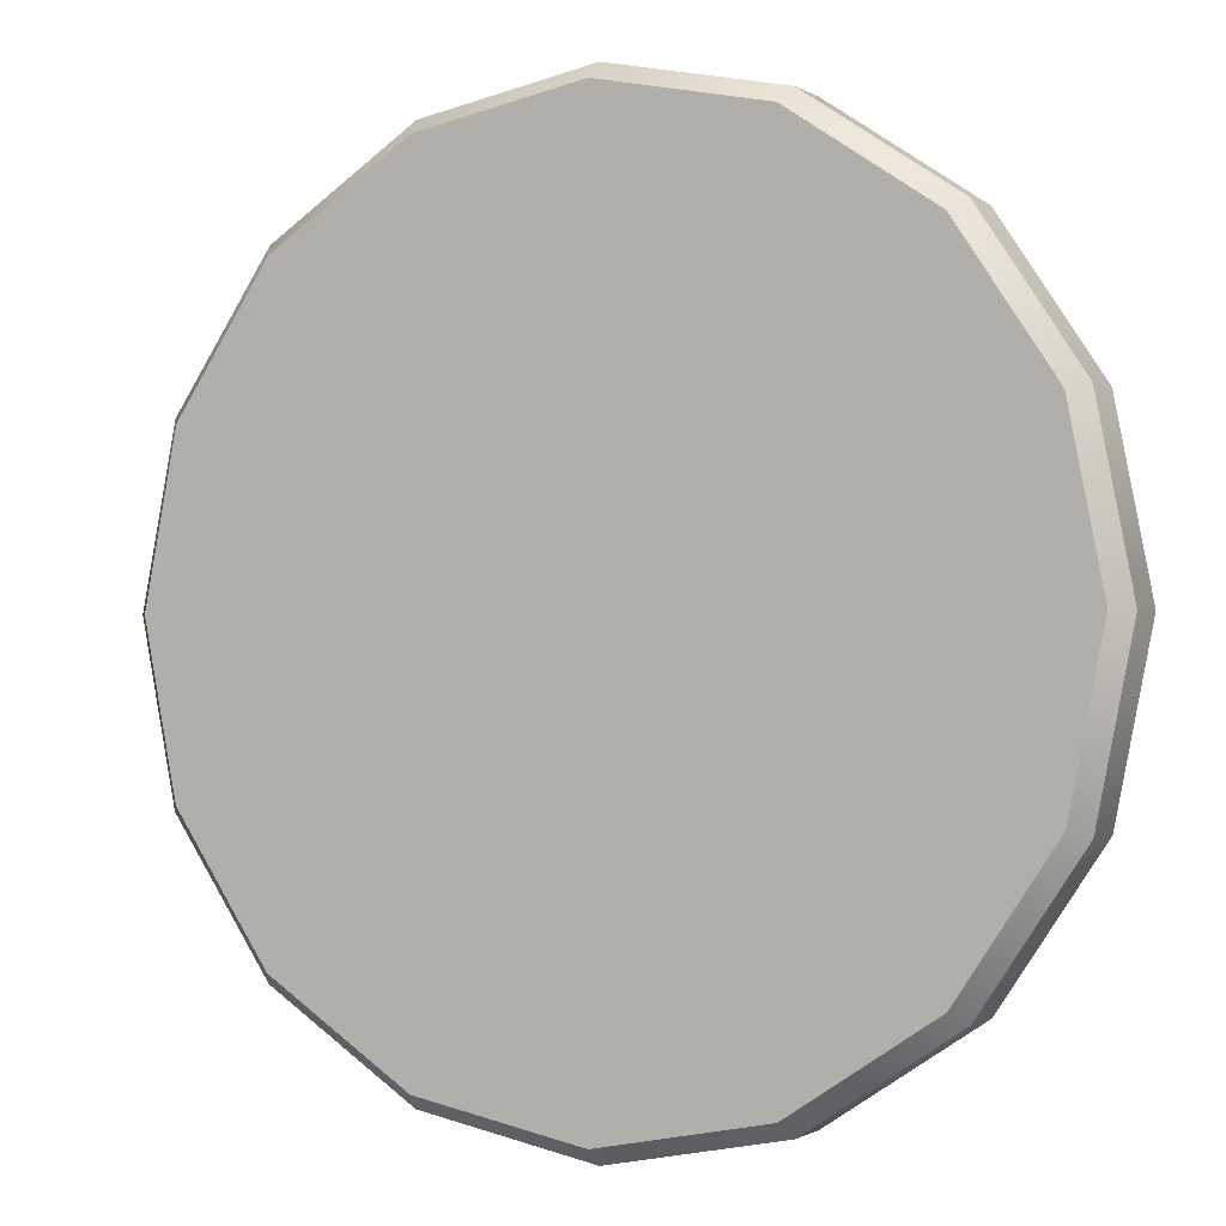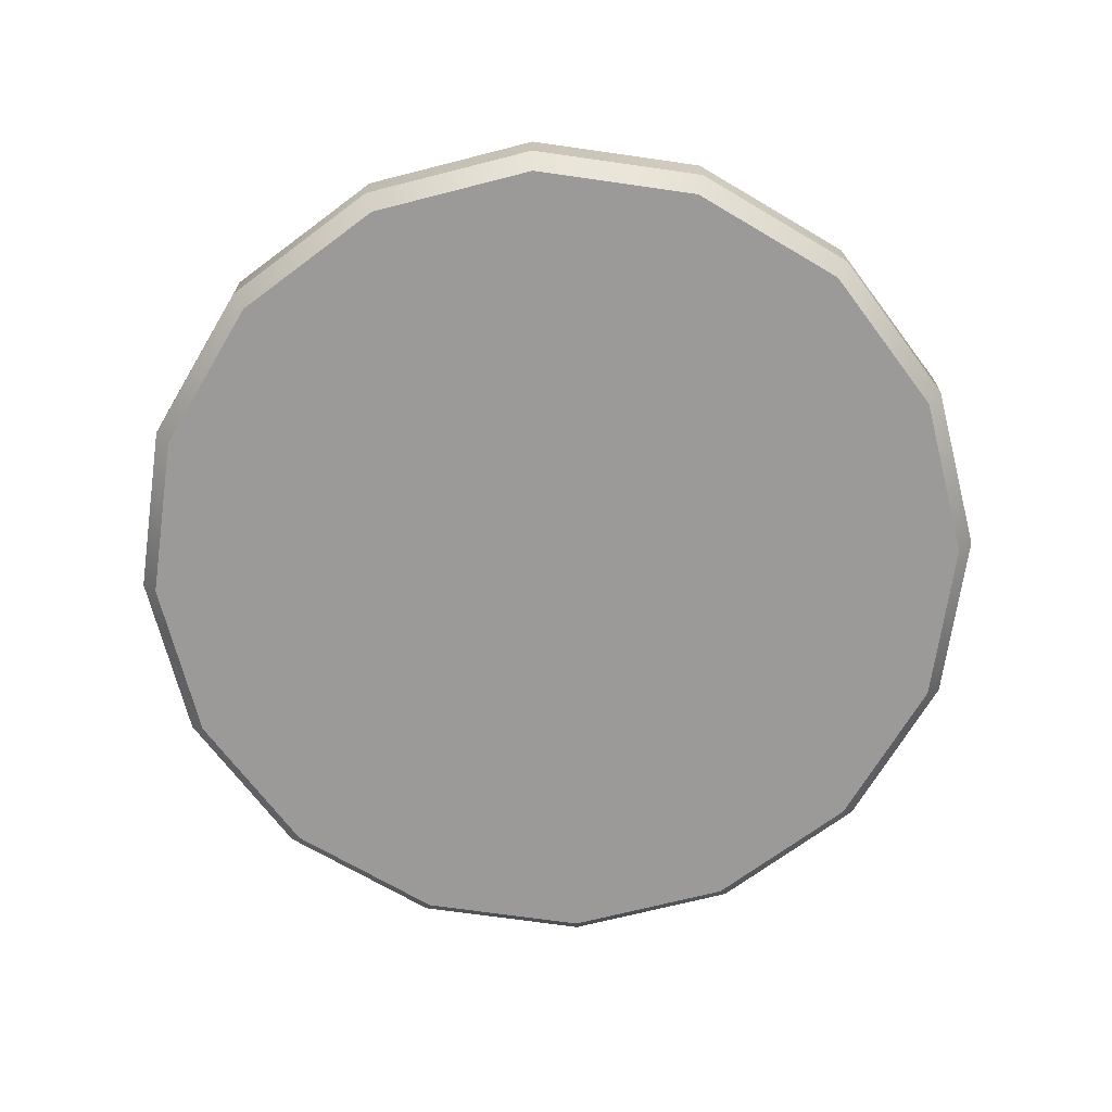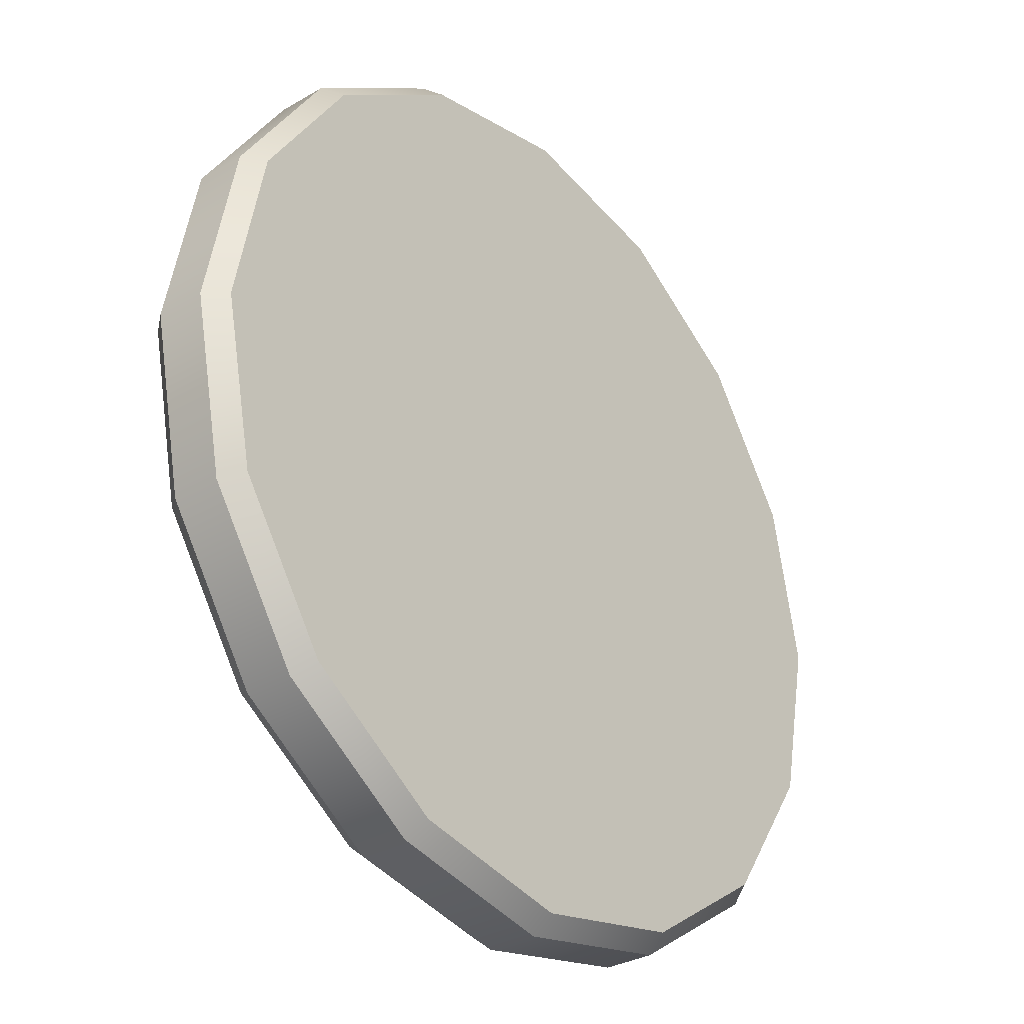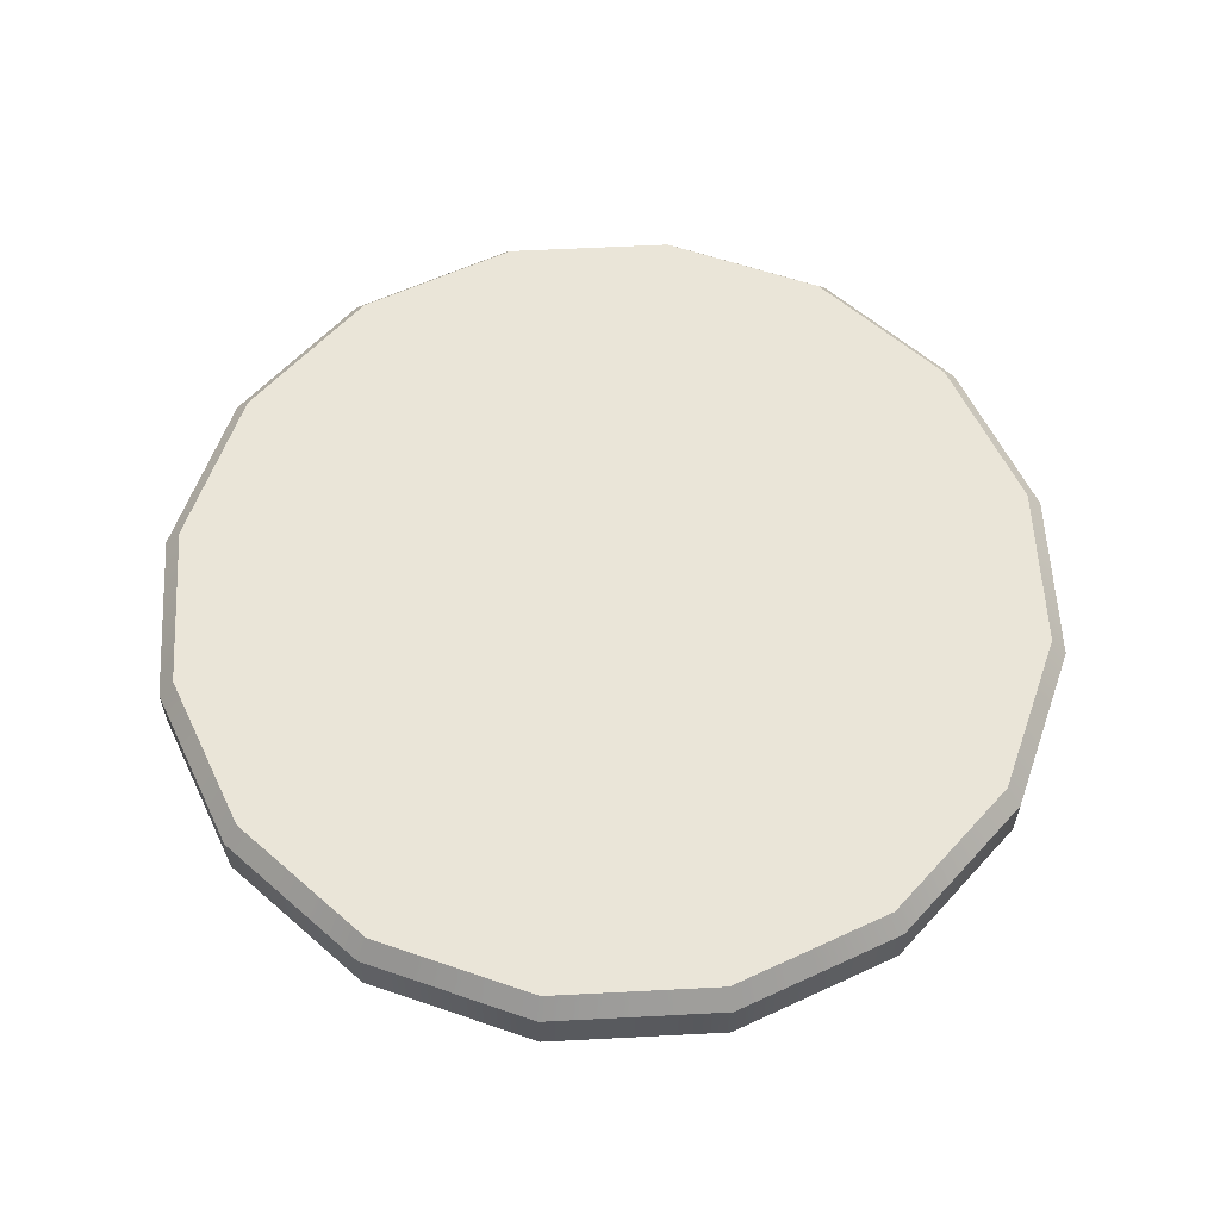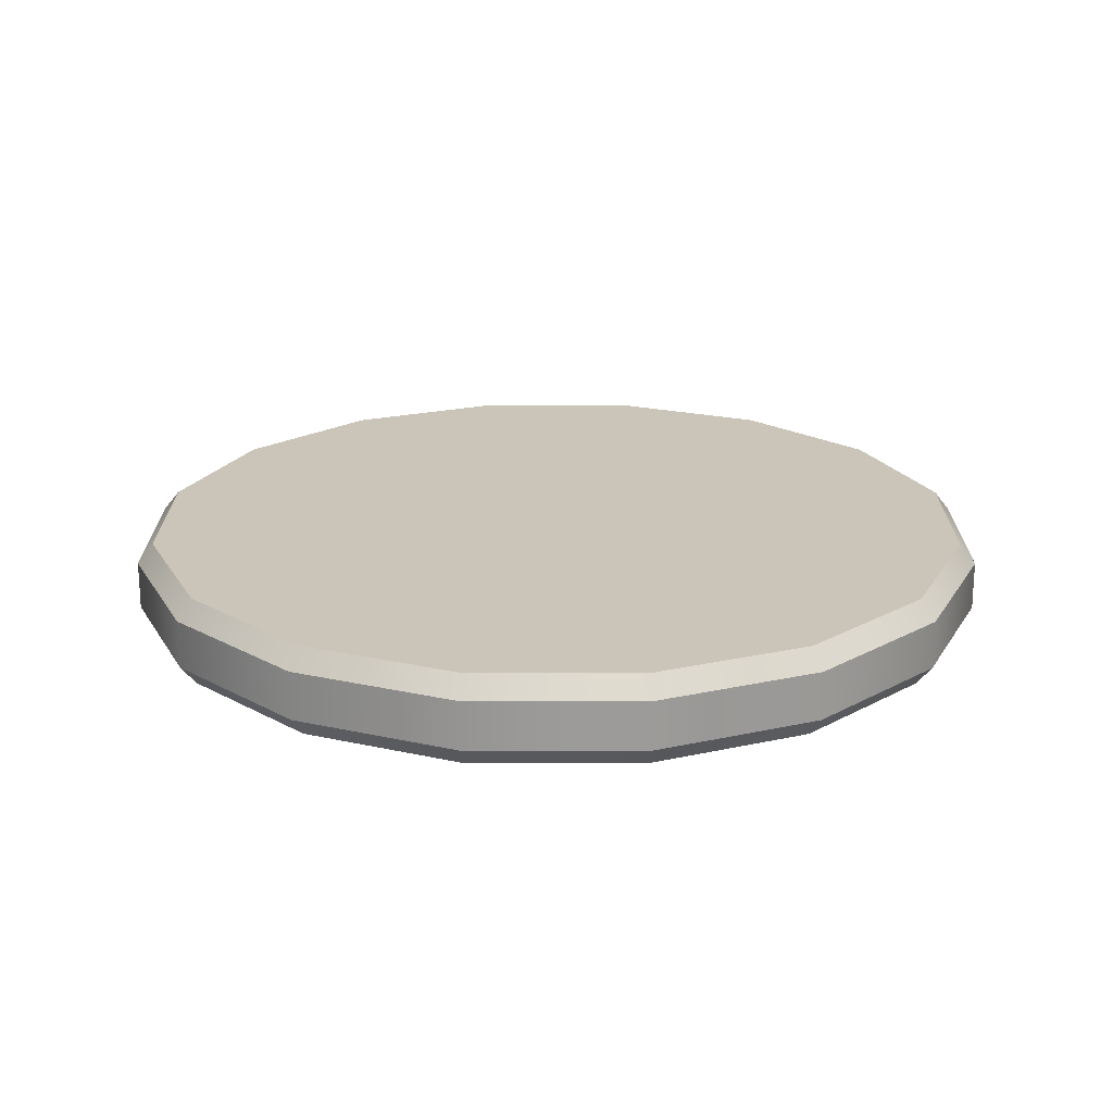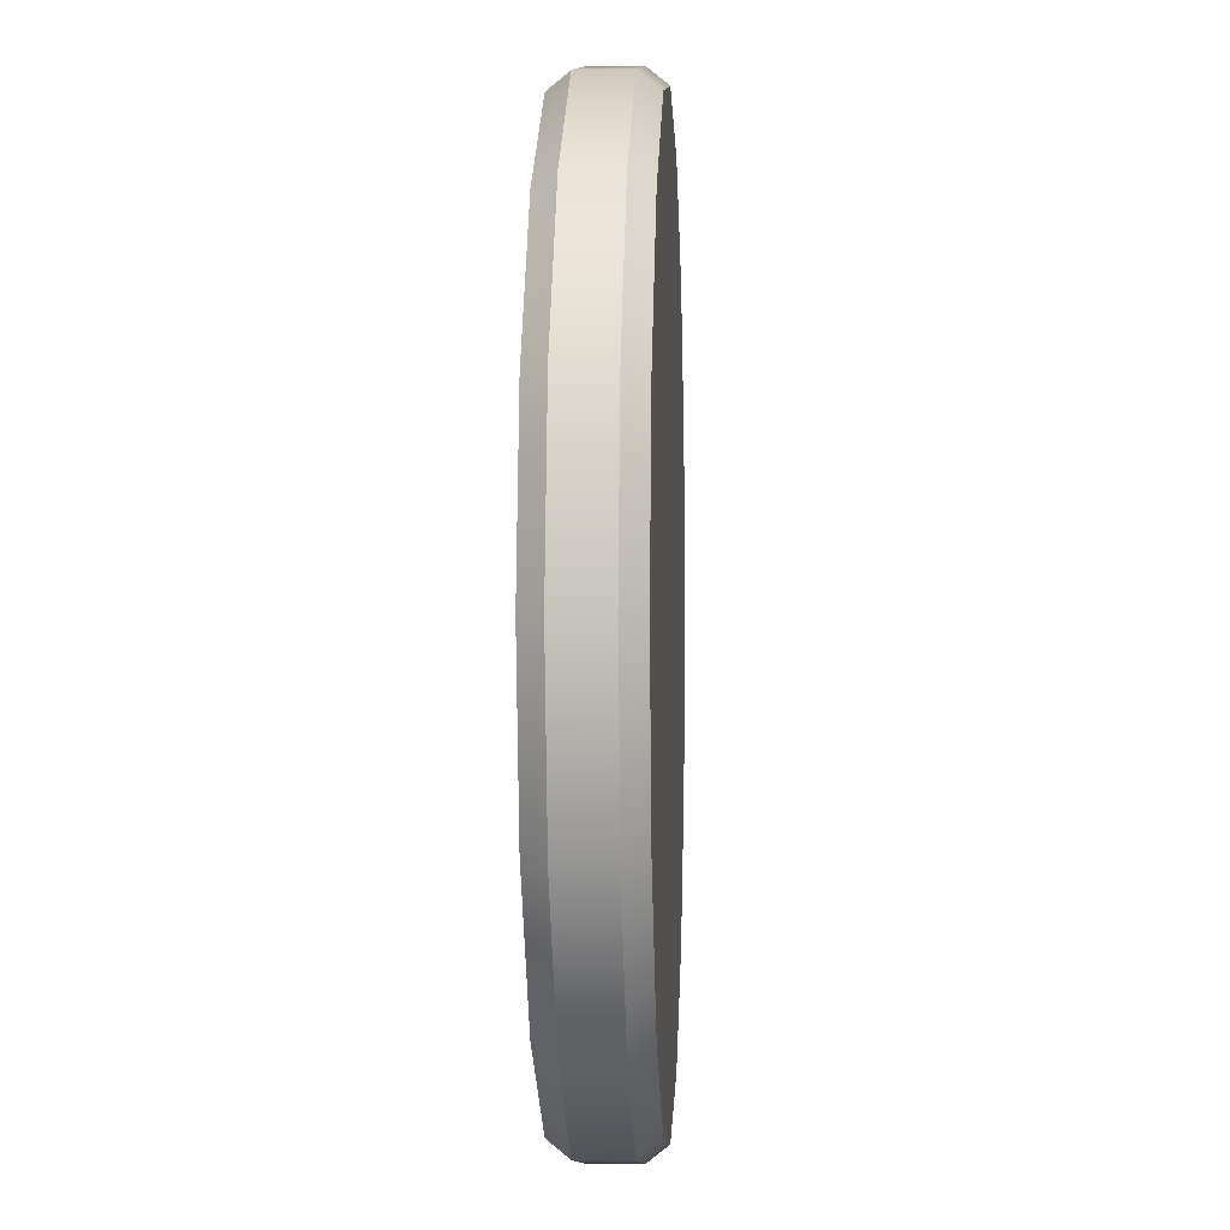
<metadata>
{"format":"obj","ext":"obj","renderer":"f3d","projection":"perspective","resolution":1024,"background":"white","views":[{"elev":-0.6,"azim":26.3,"up":"+Y"},{"elev":-69.3,"azim":-176.9,"up":"+Z"},{"elev":-31.4,"azim":-50.3,"up":"+Y"},{"elev":59.2,"azim":143.2,"up":"+Z"},{"elev":20.5,"azim":146.3,"up":"+Z"},{"elev":0.0,"azim":92.9,"up":"+Y"}]}
</metadata>
<code>
g lollipop1
v -9.537e-09 -9.512e-09 0.01
v -9.537e-09 -9.512e-09 -0.01
v 0.08819 -0.03653 0.01
v 0.09157 -0.03793 0.005455
v 0.0675 -0.0675 0.01
v 0.07008 -0.07008 0.005455
v 0.03653 -0.08819 0.01
v 0.03793 -0.09157 0.005455
v 3.297e-08 -0.09546 0.01
v 3.457e-08 -0.09911 0.005455
v -0.03653 -0.08819 0.01
v -0.03793 -0.09157 0.005455
v -0.0675 -0.0675 0.01
v -0.07008 -0.07008 0.005455
v -0.08819 -0.03653 0.01
v -0.09157 -0.03793 0.005455
v -0.09546 -4.766e-08 0.01
v -0.09911 -4.766e-08 0.005455
v -0.08819 0.03653 0.01
v -0.09157 0.03793 0.005455
v -0.0675 0.0675 0.01
v -0.07008 0.07008 0.005455
v -0.03653 0.08819 0.01
v -0.03793 0.09157 0.005455
v -2.486e-08 0.09546 0.01
v -2.474e-08 0.09911 0.005455
v 0.03653 0.08819 0.01
v 0.03793 0.09157 0.005455
v 0.0675 0.0675 0.01
v 0.07008 0.07008 0.005455
v 0.08819 0.03653 0.01
v 0.09157 0.03793 0.005455
v 0.09546 -9.512e-09 0.01
v 0.09911 -9.512e-09 0.005455
v 0.08819 -0.03653 -0.01
v 0.09157 -0.03793 -0.005455
v 0.0675 -0.0675 -0.01
v 0.07008 -0.07008 -0.005455
v 0.03653 -0.08819 -0.01
v 0.03793 -0.09157 -0.005455
v 3.297e-08 -0.09546 -0.01
v 3.457e-08 -0.09911 -0.005455
v -0.03653 -0.08819 -0.01
v -0.03793 -0.09157 -0.005455
v -0.0675 -0.0675 -0.01
v -0.07008 -0.07008 -0.005455
v -0.08819 -0.03653 -0.01
v -0.09157 -0.03793 -0.005455
v -0.09546 -4.766e-08 -0.01
v -0.09911 -4.766e-08 -0.005455
v -0.08819 0.03653 -0.01
v -0.09157 0.03792 -0.005455
v -0.0675 0.0675 -0.01
v -0.07008 0.07008 -0.005455
v -0.03653 0.08819 -0.01
v -0.03793 0.09157 -0.005455
v -2.486e-08 0.09546 -0.01
v -2.474e-08 0.09911 -0.005455
v 0.03653 0.08819 -0.01
v 0.03793 0.09157 -0.005455
v 0.0675 0.0675 -0.01
v 0.07008 0.07008 -0.005455
v 0.08819 0.03653 -0.01
v 0.09157 0.03793 -0.005455
v 0.09546 -9.512e-09 -0.01
v 0.09911 -9.512e-09 -0.005455
v 0.09157 -0.03793 -0.005455
v 0.09157 -0.03793 0.005455
v 0.07008 -0.07008 -0.005455
v 0.07008 -0.07008 0.005455
v 0.03793 -0.09157 -0.005455
v 0.03793 -0.09157 0.005455
v 3.457e-08 -0.09911 -0.005455
v 3.457e-08 -0.09911 0.005455
v -0.03793 -0.09157 -0.005455
v -0.03793 -0.09157 0.005455
v -0.07008 -0.07008 -0.005455
v -0.07008 -0.07008 0.005455
v -0.09157 -0.03793 -0.005455
v -0.09157 -0.03793 0.005455
v -0.09911 -4.766e-08 -0.005455
v -0.09911 -4.766e-08 0.005455
v -0.09157 0.03792 -0.005455
v -0.09157 0.03793 0.005455
v -0.07008 0.07008 -0.005455
v -0.07008 0.07008 0.005455
v -0.03793 0.09157 -0.005455
v -0.03793 0.09157 0.005455
v -2.474e-08 0.09911 -0.005455
v -2.474e-08 0.09911 0.005455
v 0.03793 0.09157 -0.005455
v 0.03793 0.09157 0.005455
v 0.07008 0.07008 -0.005455
v 0.07008 0.07008 0.005455
v 0.09911 -9.512e-09 0.005455
v 0.09157 0.03793 -0.005455
v 0.09911 -9.512e-09 -0.005455
v 0.09157 0.03793 0.005455
v 0.0675 -0.0675 0.01
v 0.08819 -0.03653 0.01
v 0.08819 -0.03653 0.01
v 0.09546 -9.512e-09 0.01
v 0.03653 -0.08819 0.01
v 3.297e-08 -0.09546 0.01
v -0.03653 -0.08819 0.01
v -0.0675 -0.0675 0.01
v -0.08819 -0.03653 0.01
v -0.09546 -4.766e-08 0.01
v -0.08819 0.03653 0.01
v -0.0675 0.0675 0.01
v -0.03653 0.08819 0.01
v -2.486e-08 0.09546 0.01
v 0.03653 0.08819 0.01
v 0.0675 0.0675 0.01
v 0.08819 0.03653 0.01
v 0.09546 -9.512e-09 -0.01
v 0.08819 -0.03653 -0.01
v 0.08819 -0.03653 -0.01
v 0.0675 -0.0675 -0.01
v 0.03653 -0.08819 -0.01
v 3.297e-08 -0.09546 -0.01
v -0.03653 -0.08819 -0.01
v -0.0675 -0.0675 -0.01
v -0.08819 -0.03653 -0.01
v -0.09546 -4.766e-08 -0.01
v -0.08819 0.03653 -0.01
v -0.0675 0.0675 -0.01
v -0.03653 0.08819 -0.01
v -2.486e-08 0.09546 -0.01
v 0.03653 0.08819 -0.01
v 0.0675 0.0675 -0.01
v 0.08819 0.03653 -0.01
v 0.09157 -0.03793 0.005455
v 0.07008 -0.07008 0.005455
v 0.09911 -9.512e-09 0.005455
v 0.09157 -0.03793 0.005455
v 0.07008 -0.07008 0.005455
v 0.03793 -0.09157 0.005455
v 0.03793 -0.09157 0.005455
v 3.457e-08 -0.09911 0.005455
v 3.457e-08 -0.09911 0.005455
v -0.03793 -0.09157 0.005455
v -0.03793 -0.09157 0.005455
v -0.07008 -0.07008 0.005455
v -0.07008 -0.07008 0.005455
v -0.09157 -0.03793 0.005455
v -0.09157 -0.03793 0.005455
v -0.09911 -4.766e-08 0.005455
v -0.09911 -4.766e-08 0.005455
v -0.09157 0.03793 0.005455
v -0.09157 0.03793 0.005455
v -0.07008 0.07008 0.005455
v -0.07008 0.07008 0.005455
v -0.03793 0.09157 0.005455
v -0.03793 0.09157 0.005455
v -2.474e-08 0.09911 0.005455
v -2.474e-08 0.09911 0.005455
v 0.03793 0.09157 0.005455
v 0.03793 0.09157 0.005455
v 0.07008 0.07008 0.005455
v 0.07008 0.07008 0.005455
v 0.09157 0.03793 0.005455
v 0.09157 0.03793 0.005455
v 0.09911 -9.512e-09 0.005455
v 0.09157 -0.03793 -0.005455
v 0.09911 -9.512e-09 -0.005455
v 0.07008 -0.07008 -0.005455
v 0.09157 -0.03793 -0.005455
v 0.03793 -0.09157 -0.005455
v 0.07008 -0.07008 -0.005455
v 3.457e-08 -0.09911 -0.005455
v 0.03793 -0.09157 -0.005455
v -0.03793 -0.09157 -0.005455
v 3.457e-08 -0.09911 -0.005455
v -0.07008 -0.07008 -0.005455
v -0.03793 -0.09157 -0.005455
v -0.09157 -0.03793 -0.005455
v -0.07008 -0.07008 -0.005455
v -0.09911 -4.766e-08 -0.005455
v -0.09157 -0.03793 -0.005455
v -0.09157 0.03792 -0.005455
v -0.09911 -4.766e-08 -0.005455
v -0.07008 0.07008 -0.005455
v -0.09157 0.03792 -0.005455
v -0.03793 0.09157 -0.005455
v -0.07008 0.07008 -0.005455
v -2.474e-08 0.09911 -0.005455
v -0.03793 0.09157 -0.005455
v 0.03793 0.09157 -0.005455
v -2.474e-08 0.09911 -0.005455
v 0.07008 0.07008 -0.005455
v 0.03793 0.09157 -0.005455
v 0.09157 0.03793 -0.005455
v 0.07008 0.07008 -0.005455
v 0.09911 -9.512e-09 -0.005455
v 0.09157 0.03793 -0.005455
g lollipop1_0
f 36 6 38
f 36 4 6
f 34 67 66
f 34 68 67
f 69 8 40
f 69 70 8
f 71 10 42
f 71 72 10
f 73 12 44
f 73 74 12
f 75 14 46
f 75 76 14
f 77 16 48
f 77 78 16
f 79 18 50
f 79 80 18
f 81 20 52
f 81 82 20
f 83 22 54
f 83 84 22
f 85 24 56
f 85 86 24
f 87 26 58
f 87 88 26
f 89 28 60
f 89 90 28
f 91 30 62
f 91 92 30
f 93 32 64
f 93 94 32
f 96 95 97
f 96 98 95
f 99 133 100
f 99 134 133
f 135 101 136
f 135 102 101
f 103 137 99
f 103 138 137
f 104 139 103
f 104 140 139
f 105 141 104
f 105 142 141
f 106 143 105
f 106 144 143
f 107 145 106
f 107 146 145
f 108 147 107
f 108 148 147
f 109 149 108
f 109 150 149
f 110 151 109
f 110 152 151
f 111 153 110
f 111 154 153
f 112 155 111
f 112 156 155
f 113 157 112
f 113 158 157
f 114 159 113
f 114 160 159
f 115 161 114
f 115 162 161
f 102 163 115
f 102 164 163
f 116 165 117
f 116 166 165
f 167 118 168
f 167 119 118
f 169 119 170
f 169 120 119
f 171 120 172
f 171 121 120
f 173 121 174
f 173 122 121
f 175 122 176
f 175 123 122
f 177 123 178
f 177 124 123
f 179 124 180
f 179 125 124
f 181 125 182
f 181 126 125
f 183 126 184
f 183 127 126
f 185 127 186
f 185 128 127
f 187 128 188
f 187 129 128
f 189 129 190
f 189 130 129
f 191 130 192
f 191 131 130
f 193 131 194
f 193 132 131
f 195 132 196
f 195 116 132
f 1 3 33
f 1 5 3
f 7 5 1
f 1 9 7
f 1 11 9
f 13 11 1
f 1 15 13
f 1 17 15
f 19 17 1
f 1 21 19
f 1 23 21
f 25 23 1
f 1 27 25
f 1 29 27
f 31 29 1
f 1 33 31
f 2 37 39
f 2 35 37
f 65 35 2
f 2 43 45
f 2 41 43
f 39 41 2
f 2 49 51
f 2 47 49
f 45 47 2
f 2 55 57
f 2 53 55
f 51 53 2
f 2 61 63
f 2 59 61
f 57 59 2
f 2 63 65

</code>
